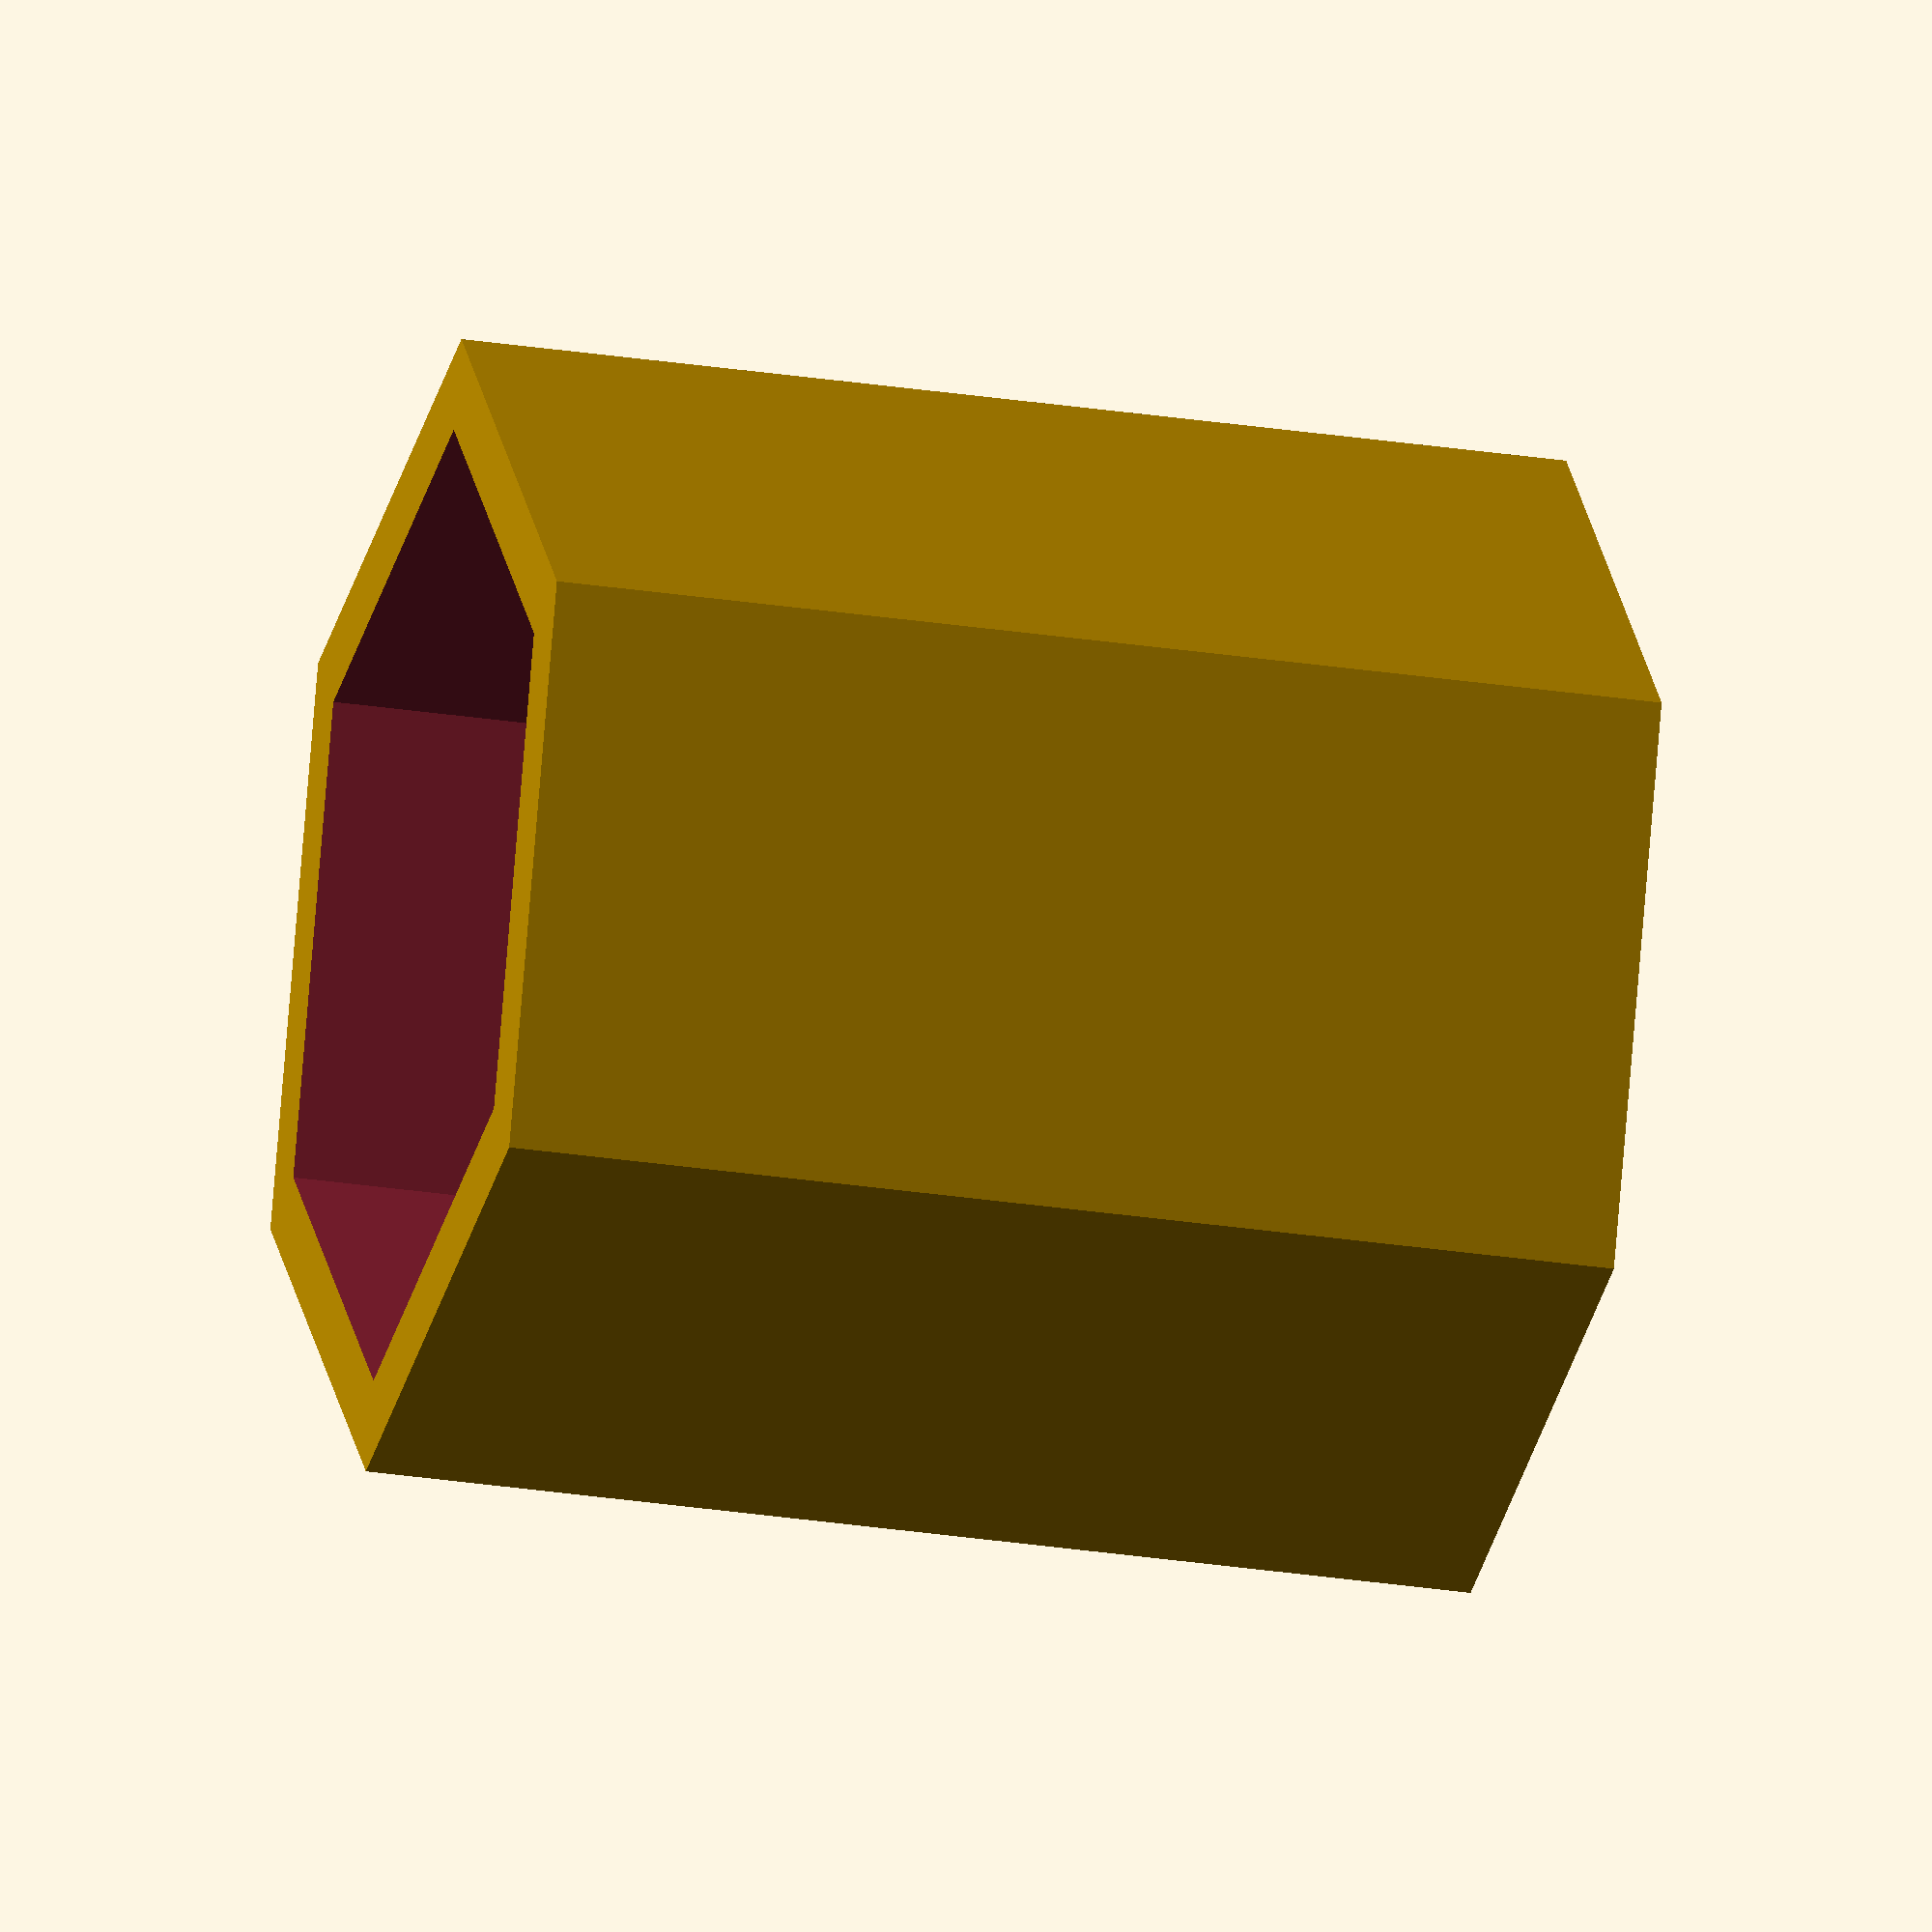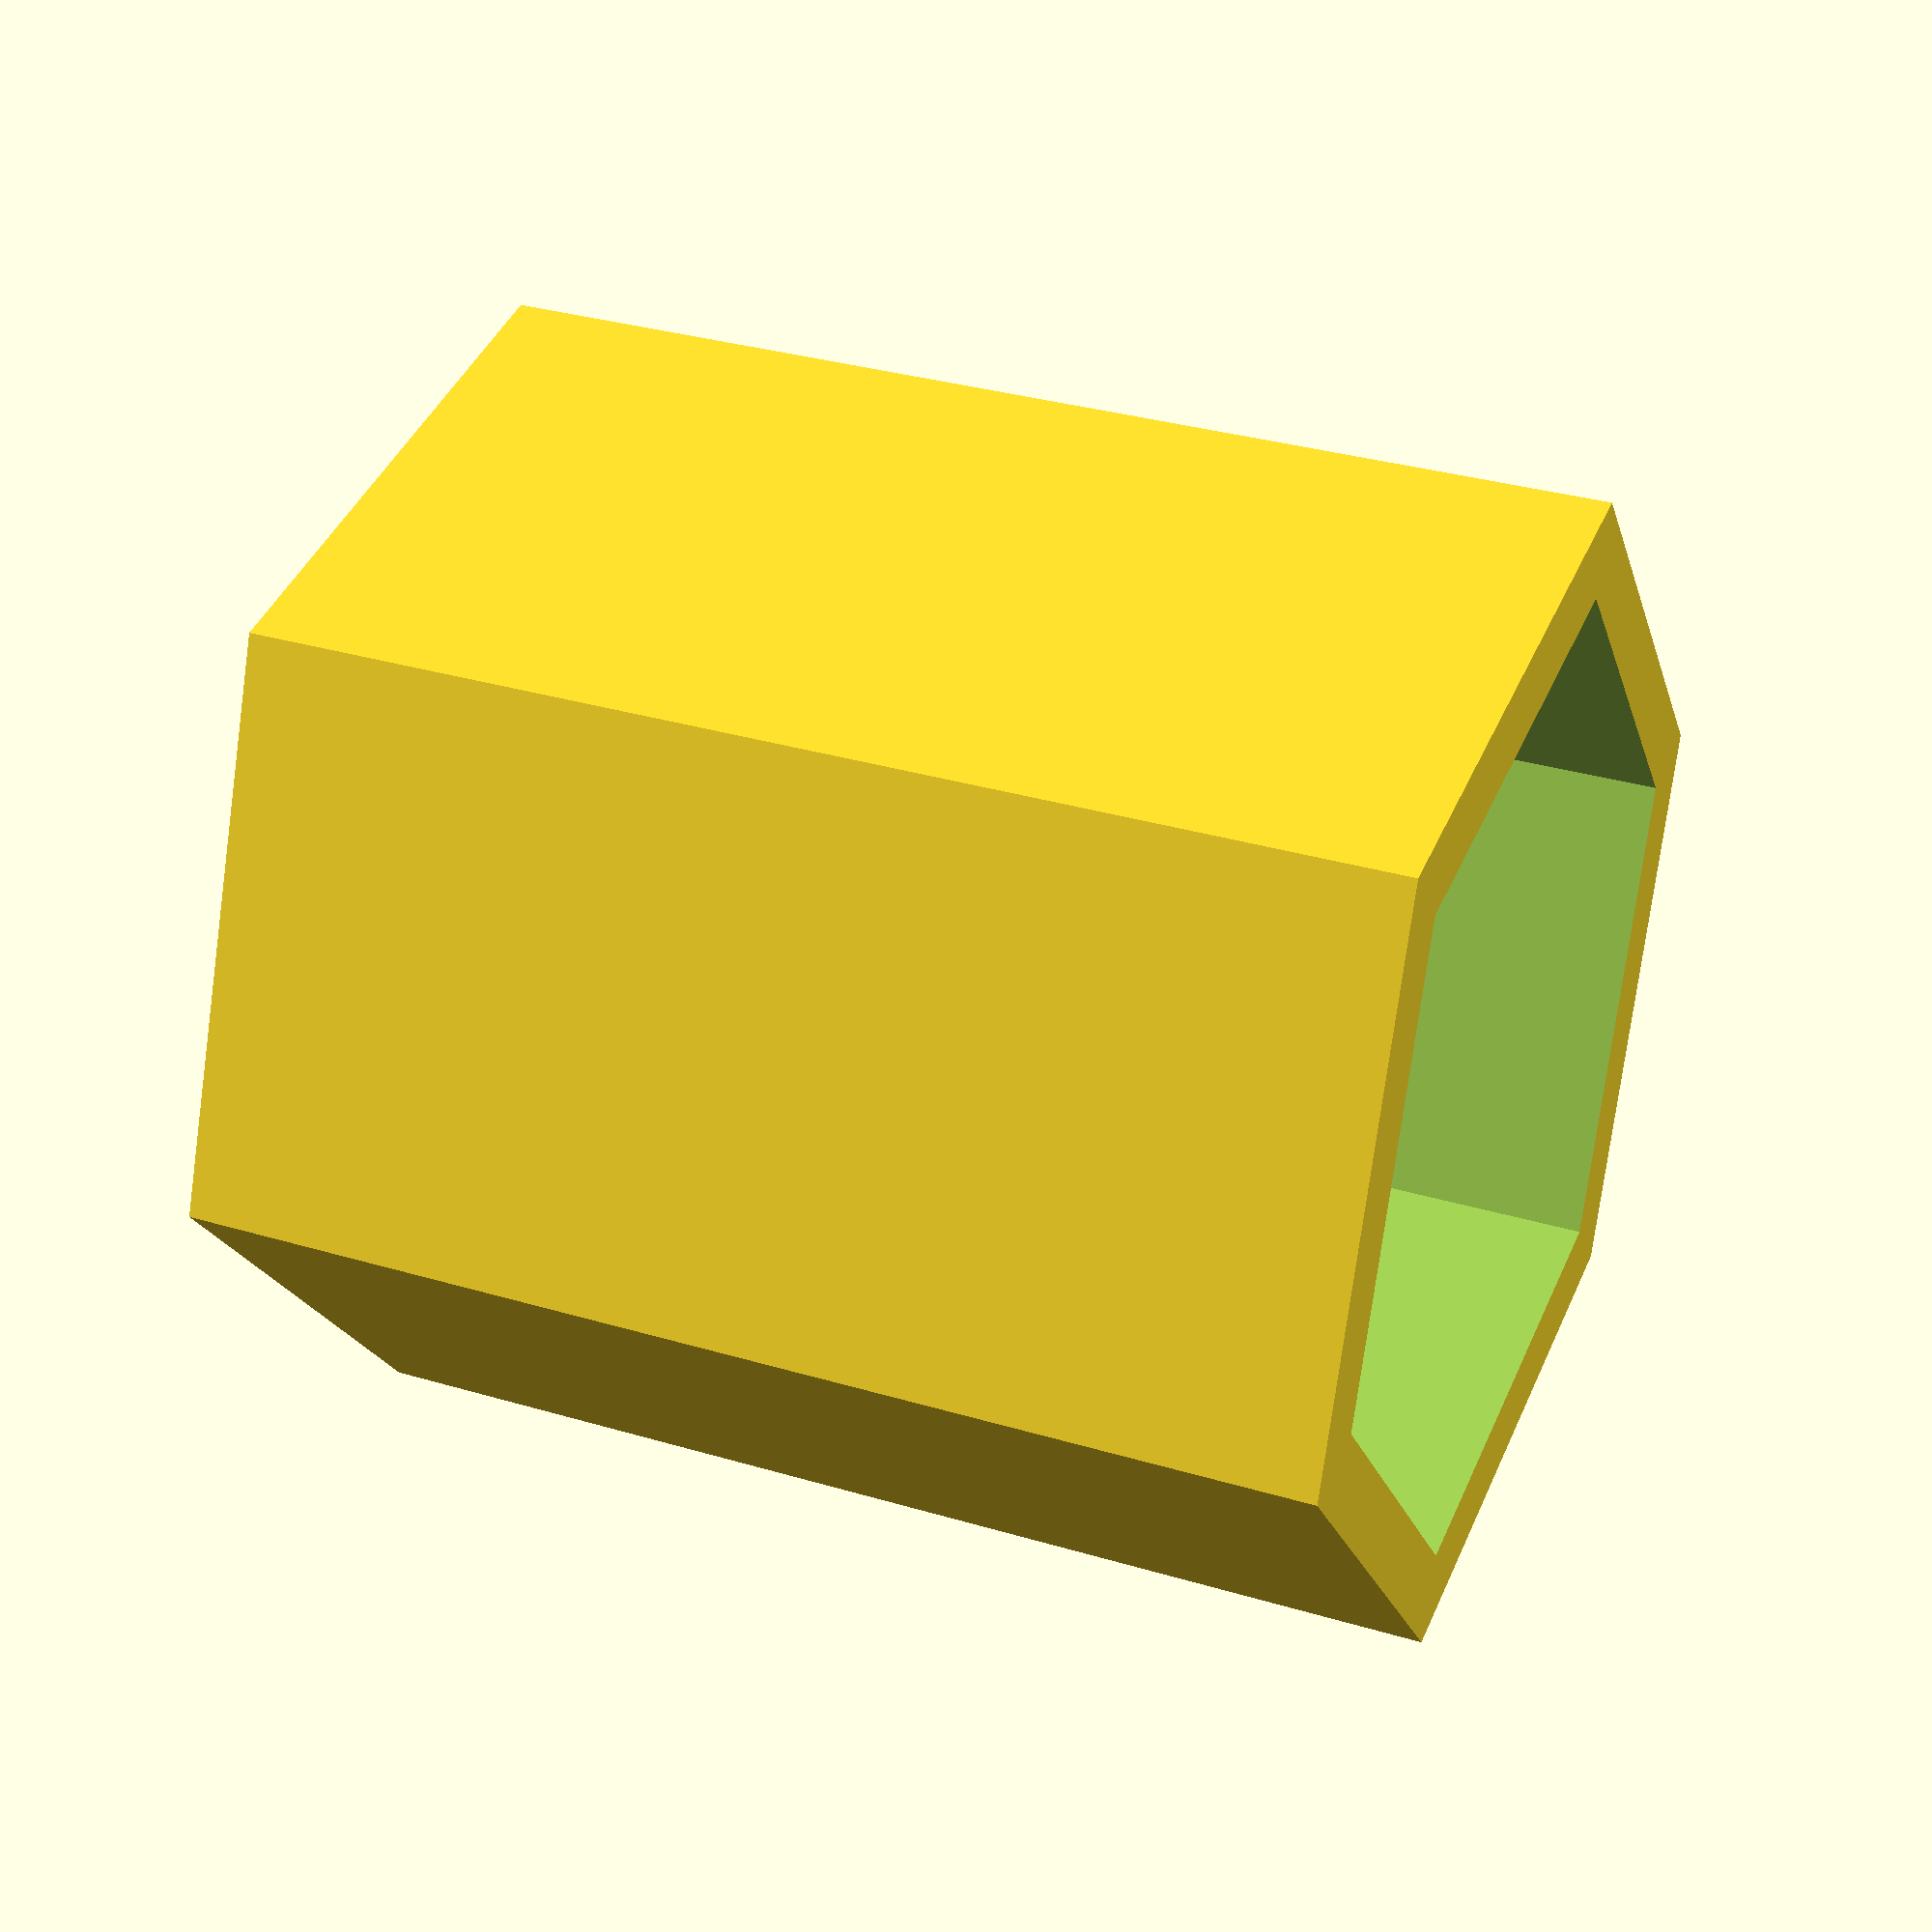
<openscad>
$fn=6;
height=150;
diameter=150;
thickness=12;

difference() {
cylinder(d=diameter, h=height);
translate([0,0,thickness]) cylinder(d=diameter-2*thickness, h=height);
}
</openscad>
<views>
elev=204.6 azim=169.1 roll=104.8 proj=o view=solid
elev=327.7 azim=350.4 roll=292.7 proj=p view=solid
</views>
